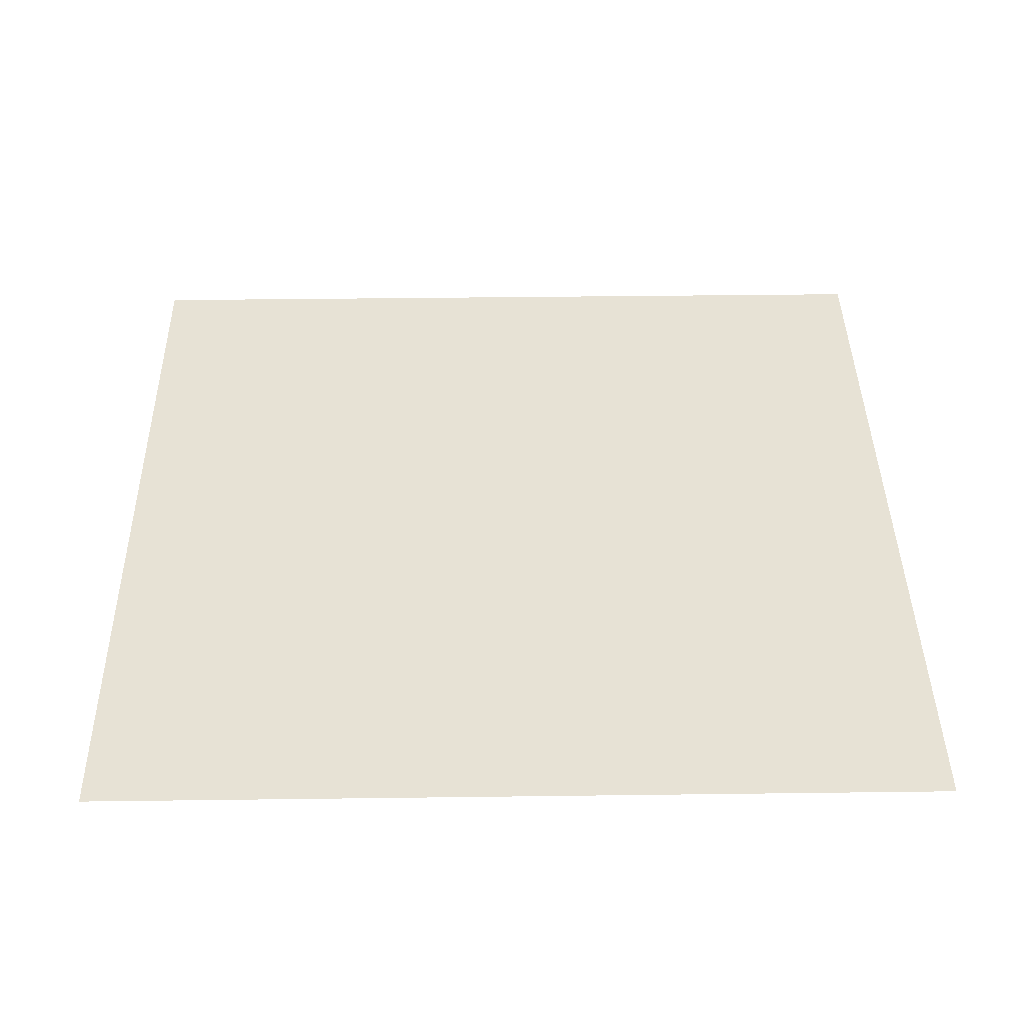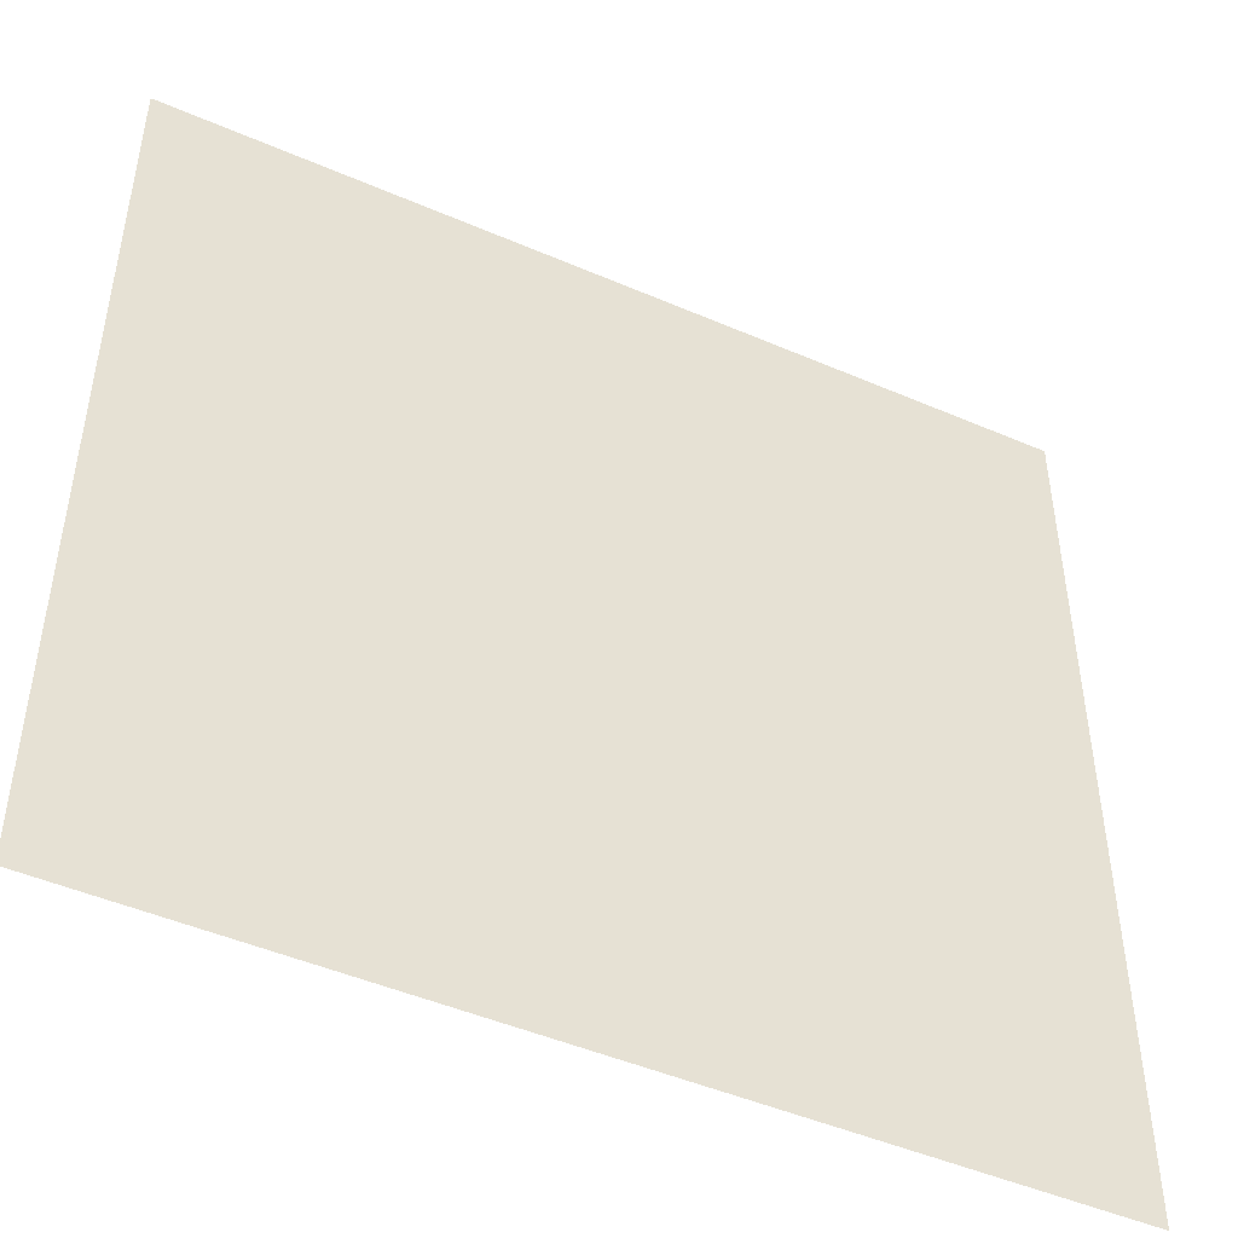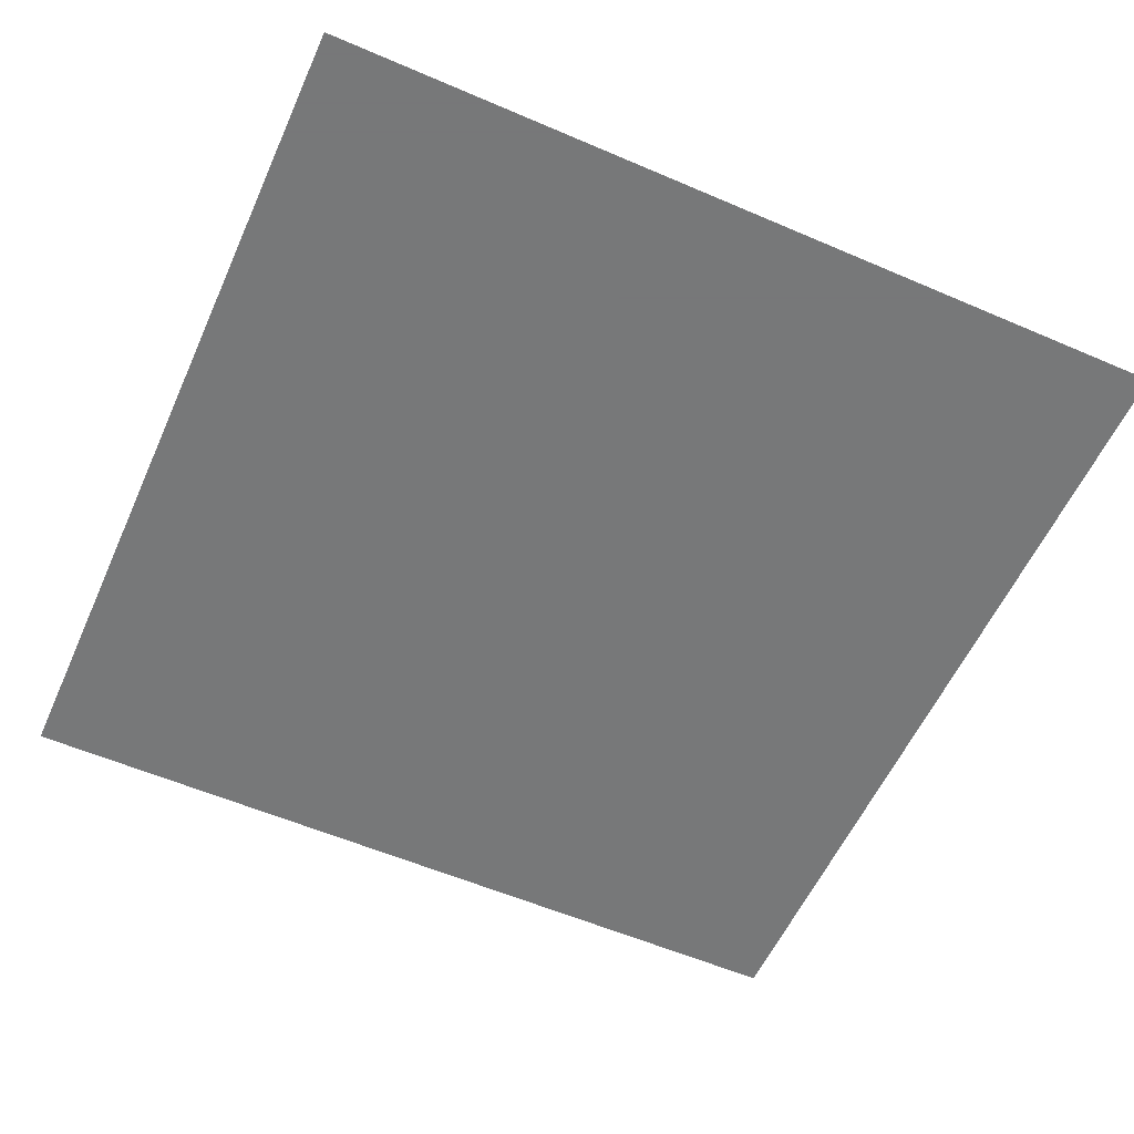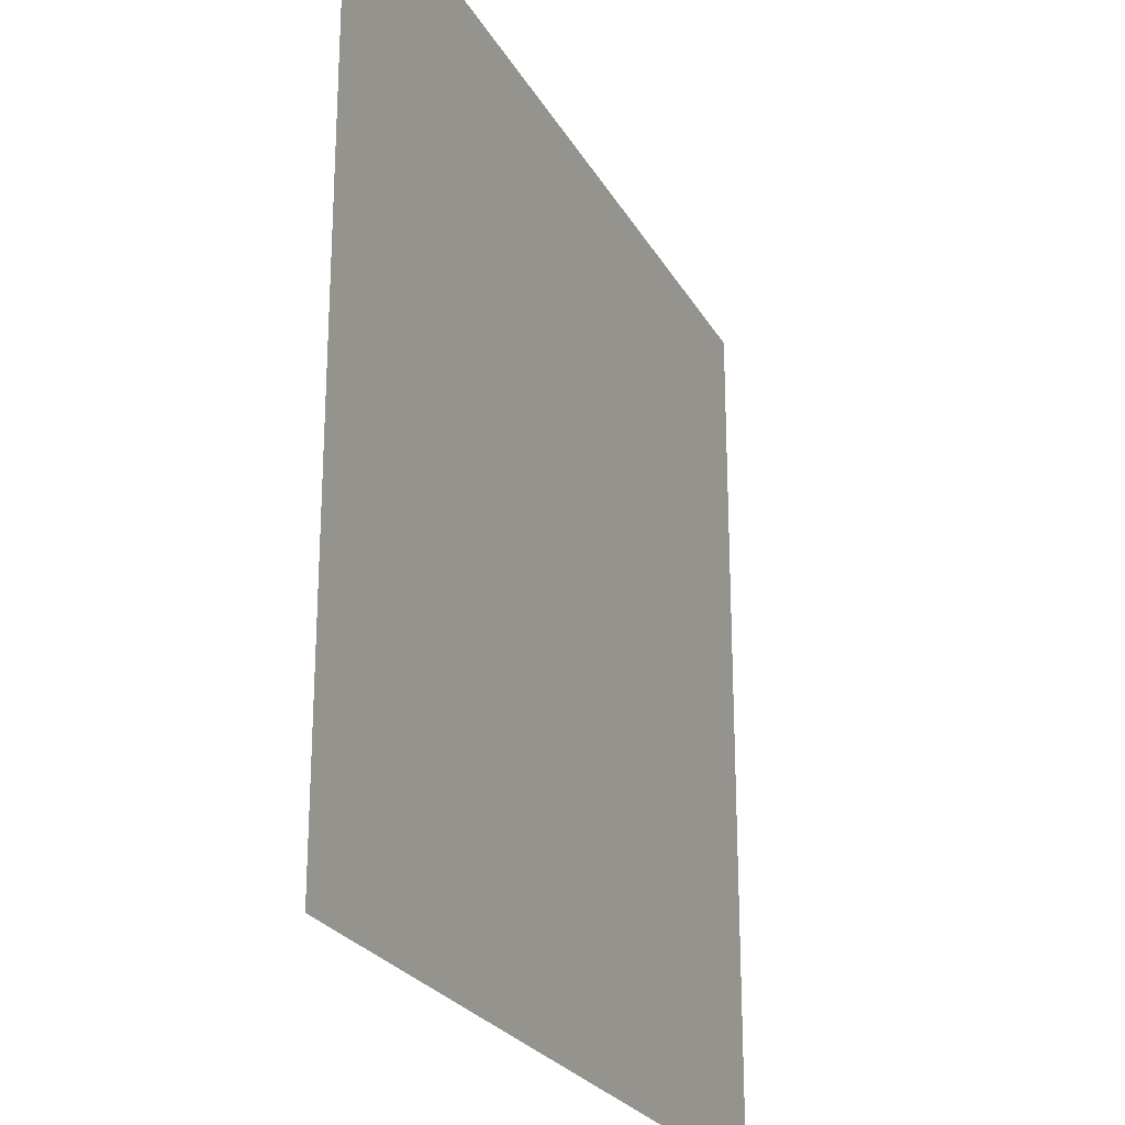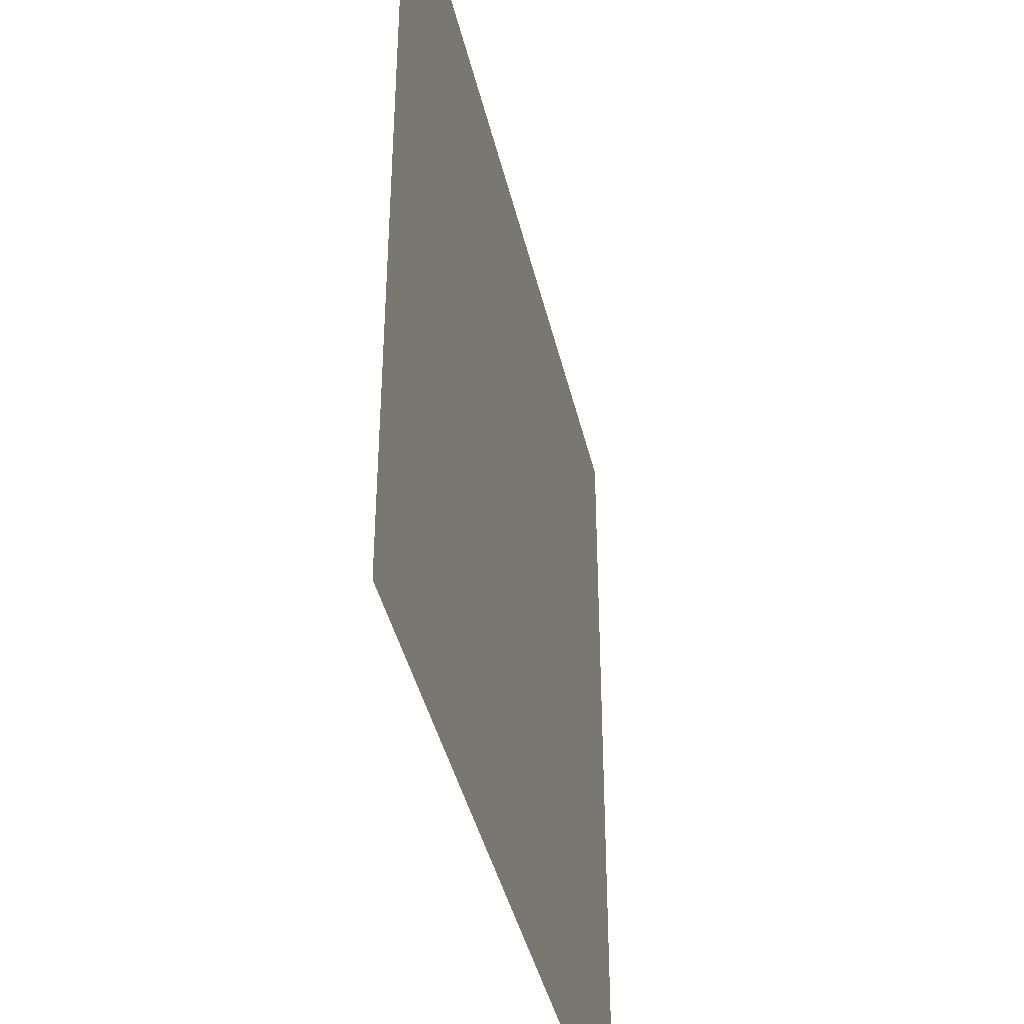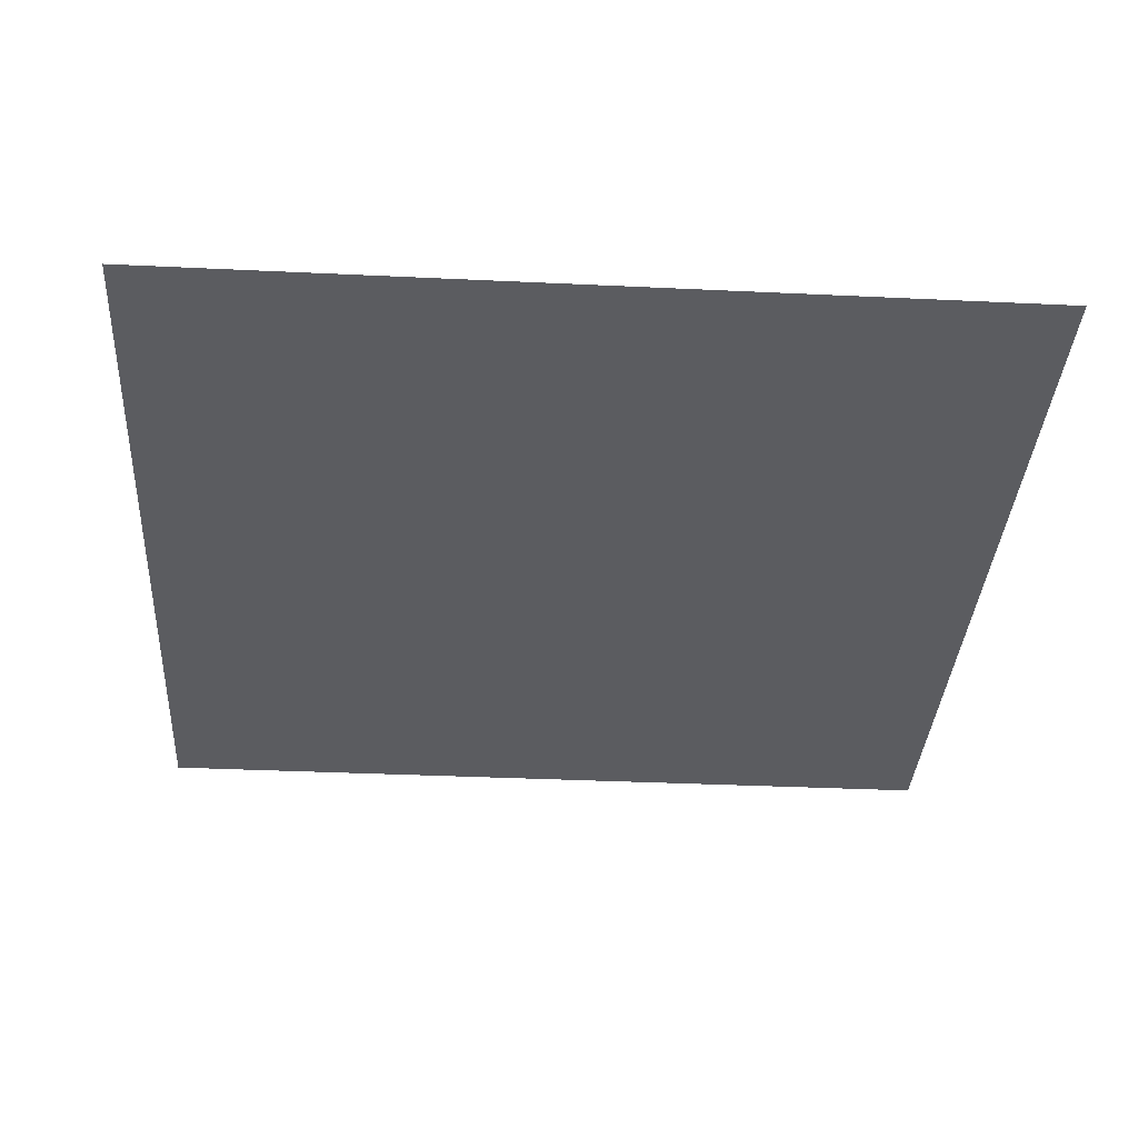
<metadata>
{"format":"obj","ext":"obj","renderer":"f3d","projection":"perspective","resolution":1024,"background":"white","views":[{"elev":40.4,"azim":179.1,"up":"+Y"},{"elev":-47.4,"azim":154.0,"up":"+Z"},{"elev":-57.3,"azim":-114.1,"up":"+Y"},{"elev":-24.5,"azim":112.8,"up":"+Z"},{"elev":-41.3,"azim":-77.1,"up":"+Z"},{"elev":-35.2,"azim":176.4,"up":"+Y"}]}
</metadata>
<code>
g CollisionPlane
v -0.824 0 0.824
v -0.824 0 -0.824
v 0.824 0 -0.824
v 0.824 0 0.824
g CollisionPlane_0
f 3 2 1
f 4 3 1

</code>
